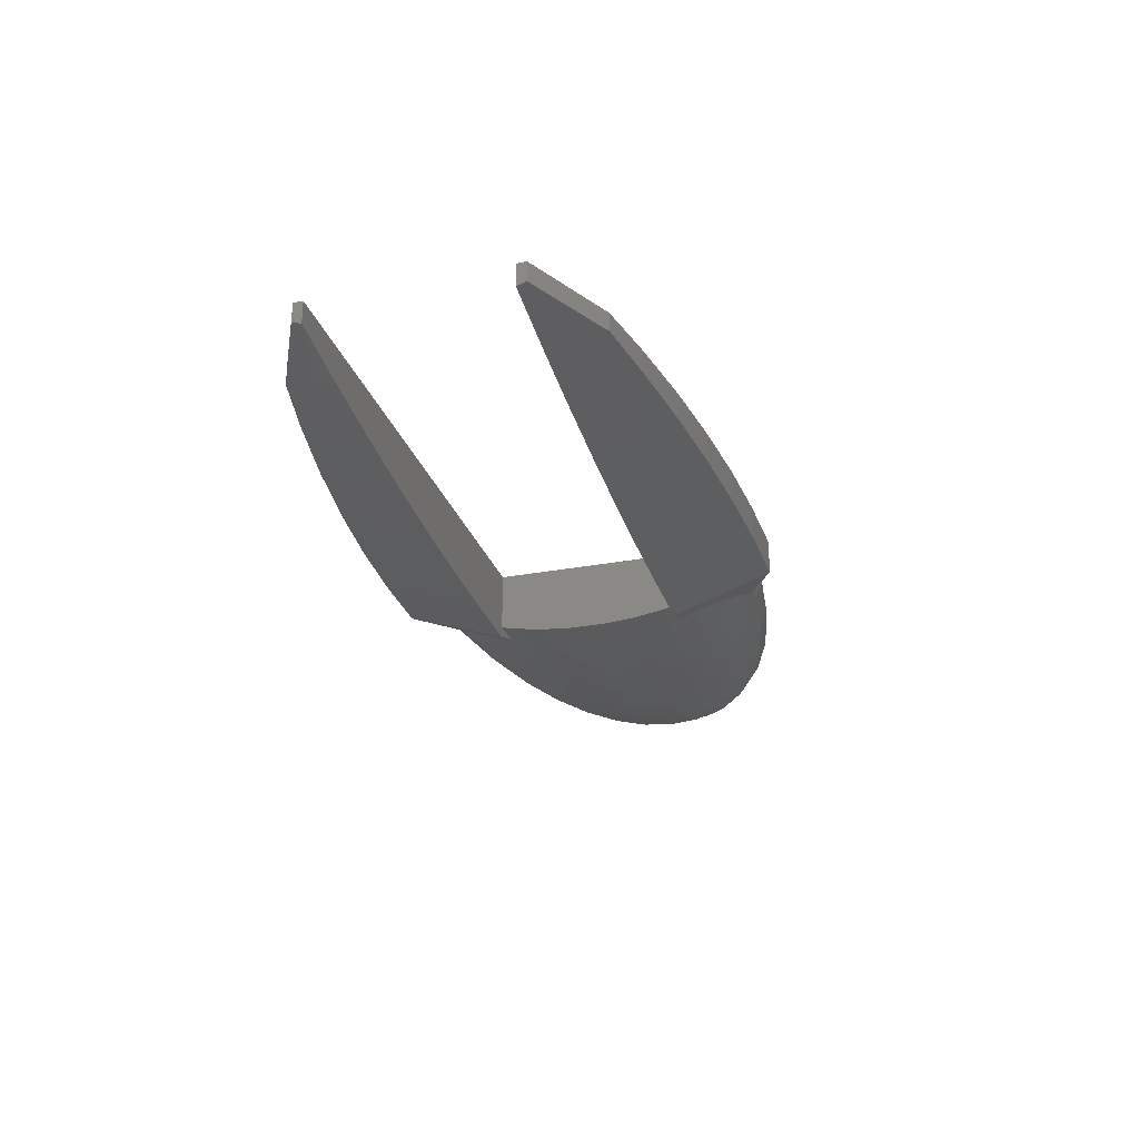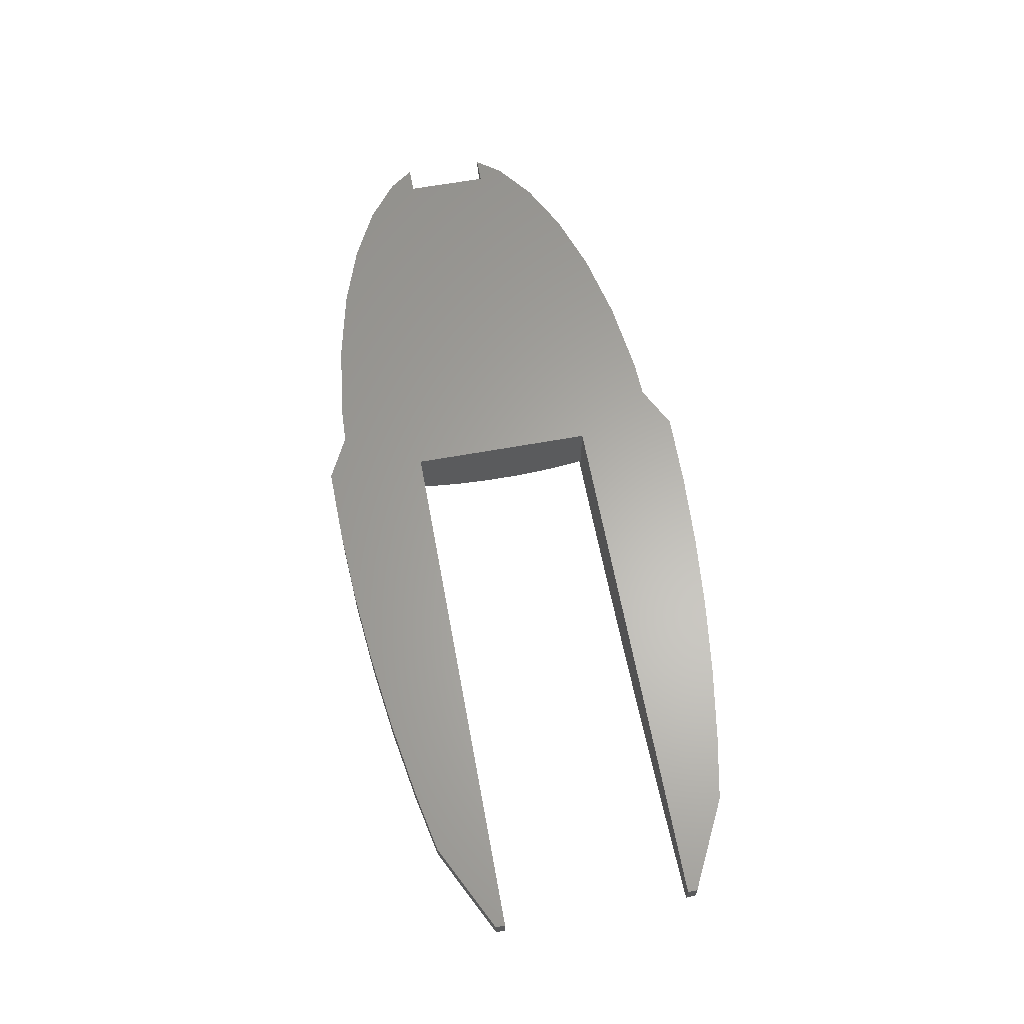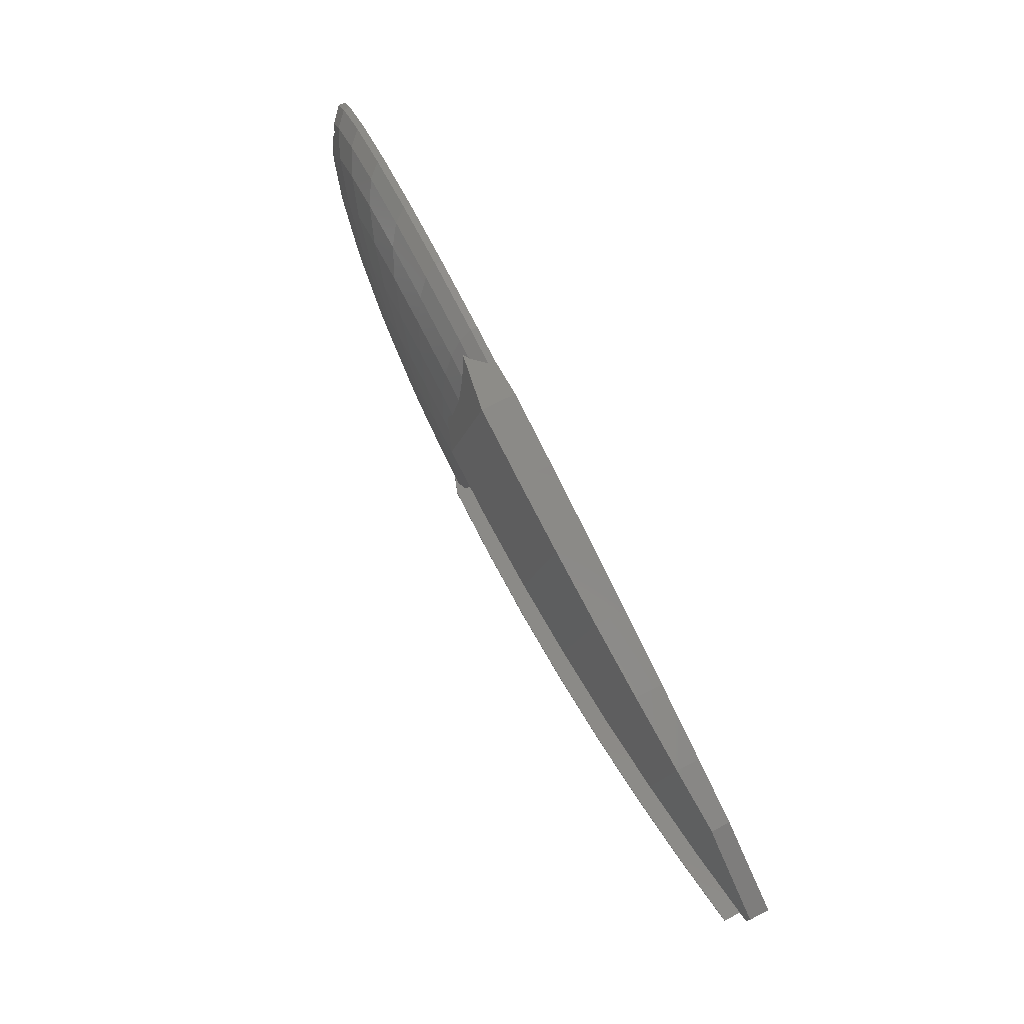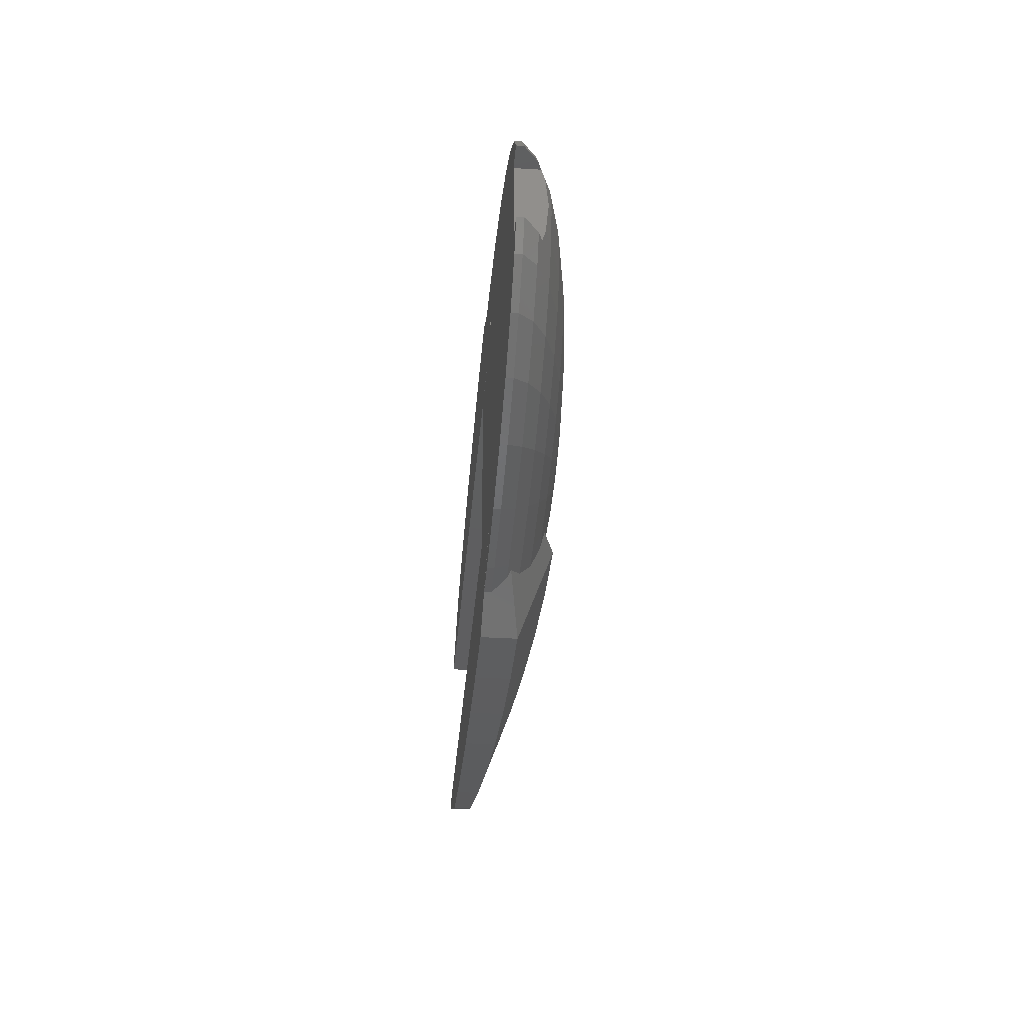
<metadata>
{"format":"stl","ext":"stl","renderer":"f3d","projection":"perspective","resolution":1024,"background":"white","views":[{"elev":-27.0,"azim":-73.6,"up":"+Z"},{"elev":63.0,"azim":-100.4,"up":"+Z"},{"elev":78.0,"azim":-116.5,"up":"+Y"},{"elev":-36.1,"azim":85.3,"up":"+Y"}]}
</metadata>
<code>
# stl→obj: 303 verts, 614 faces
v 148.9 41.47 -2.941
v 126.7 52.78 0
v 148.9 41.47 0
v 126.7 52.78 -2.941
v 165.5 28.56 -2.941
v 165.5 28.56 0
v 99.52 -62.06 -2.941
v 126.7 -52.78 0
v 99.52 -62.06 0
v 126.7 -52.78 -2.941
v 148.9 -41.47 0
v 148.9 -41.47 -2.941
v 165.5 -28.56 0
v 165.5 -28.56 -2.941
v 99.52 62.06 -2.941
v 68.55 68.96 0
v 99.52 62.06 0
v 68.55 68.96 -2.941
v 173.2 18 0
v 173.2 18 -2.941
v 18.85 -73.87 -2.941
v 34.95 -73.2 0
v 18.85 -73.87 0
v 34.95 -73.2 -2.941
v 68.55 -68.96 -2.941
v 68.55 -68.96 0
v 34.95 73.2 -2.941
v 18.85 73.87 0
v 34.95 73.2 0
v 18.85 73.87 -2.941
v 173.2 -18 -2.941
v 173.2 -18 0
v 168 -18 -7.125
v 20 -20.11 -28.71
v 6.752 -6.792 -29.86
v 9.802 -6.112 -29.86
v 166 -18 -8.709
v 159.1 -27.47 -8.709
v 166 18 -8.709
v 168 18 -7.125
v 159.1 27.47 -8.709
v 94.95 -26.43 -23.19
v 60 -25 -26.46
v 70.55 -19.64 -26.46
v 22.28 -46.67 -23.19
v 14.25 -39.99 -25.06
v 16.55 -34.68 -26.46
v 13.71 -42.31 -24.45
v 13.77 -39.73 -25.14
v 8.611 -39.73 -25.19
v 0.08166 -35.35 -26.46
v 0.08166 -35.4 -26.45
v 112 9.282 -23.19
v 105.5 18.21 -23.19
v 136.5 11.31 -19.03
v 95.7 -59.67 -8.709
v 65.92 -66.31 -8.709
v 88.19 -55 -14.14
v 84.85 0 -26.46
v 83.22 6.897 -26.46
v 94.95 26.43 -23.19
v 60 25 -26.46
v 80.75 33.64 -23.19
v 43.7 43.96 -23.19
v 27.15 56.86 -19.03
v 53.25 53.56 -19.03
v 25.1 -70.74 -8.709
v 21.29 -72.64 -5.194
v 33.6 -70.39 -8.709
v 30.97 -64.87 -14.14
v 27.15 -56.86 -19.03
v 53.25 -53.56 -19.03
v 78.39 13.53 -26.46
v 143.2 39.87 -8.709
v 132 36.75 -14.14
v 112.2 46.77 -14.14
v 30.97 64.87 -14.14
v 17.83 61.95 -16.22
v 20.46 65.3 -14.14
v 95.7 59.67 -8.709
v 121.8 50.75 -8.709
v 136.5 -11.31 -19.03
v 112 -9.282 -23.19
v 114.2 0 -23.19
v 132 -36.75 -14.14
v 112.2 -46.77 -14.14
v 115.7 -32.21 -19.03
v 121.8 -50.75 -8.709
v 77.3 -48.21 -19.03
v 63.44 -39.56 -23.19
v 98.39 -41 -19.03
v 155.7 12.9 -14.14
v 162 18 -10.27
v 162 13.43 -11.56
v 115.7 32.21 -19.03
v 98.39 41 -19.03
v 16.55 34.68 -26.46
v 0.08166 21.84 -28.7
v 0.08166 35.35 -26.46
v 43.7 -43.96 -23.19
v 28.25 -69.16 -10.11
v 23.12 -66.62 -12.77
v 51.25 -4.247 -28.71
v 16.3 -2.813 -29.86
v 17.3 -1.434 -29.86
v 52.25 0 -28.71
v 77.3 48.21 -19.03
v 78.39 -13.53 -26.46
v 48.27 -8.332 -28.71
v 83.22 -6.897 -26.46
v 32.47 -32.66 -26.46
v 47.14 -29.4 -26.46
v 14.26 -57.39 -19.03
v 13.41 -52.17 -21.14
v 12.58 -47.06 -23.19
v 0.08166 -39.73 -25.29
v 146.7 25.31 -14.14
v 63.44 39.56 -23.19
v 65.92 66.31 -8.709
v 143.2 -39.87 -8.709
v 60.75 -61.11 -14.14
v 17.83 -61.95 -16.22
v 20 20.11 -28.71
v 10.19 21.35 -28.71
v 88.19 55 -14.14
v 23.12 66.62 -12.77
v 28.25 69.16 -10.11
v 33.6 70.39 -8.709
v 25.1 70.74 -8.709
v 0.08166 -21.84 -28.7
v 10.19 -21.35 -28.71
v 0.08166 -21.77 -28.71
v 48.27 8.332 -28.71
v 70.55 19.64 -26.46
v 29.03 -18.1 -28.71
v 0.08166 7.463 -29.85
v 0.08166 21.77 -28.71
v 14.26 57.39 -19.03
v 13.41 52.17 -21.14
v 80.75 -33.64 -23.19
v 20.46 -65.3 -14.14
v 47.14 29.4 -26.46
v 22.28 46.67 -23.19
v 60.75 61.11 -14.14
v 17.64 0 -29.86
v 43.45 -12.1 -28.71
v 36.95 -15.39 -28.71
v 105.5 -18.21 -23.19
v 155.7 -12.9 -14.14
v 139.1 0 -19.03
v 6.752 6.792 -29.86
v 0.08166 -7.463 -29.85
v 128.6 22.19 -19.03
v 13.77 39.73 -25.14
v 14.25 39.99 -25.06
v 8.611 39.73 -25.19
v 0.08166 35.4 -26.45
v 13.71 42.31 -24.45
v 36.95 15.39 -28.71
v 29.03 18.1 -28.71
v 32.47 32.66 -26.46
v 51.25 4.247 -28.71
v 16.3 2.813 -29.86
v 162 7.99 -12.07
v 162 -18 -10.27
v 162 -13.43 -11.56
v 146.7 -25.31 -14.14
v 128.6 -22.19 -19.03
v 14.67 -4.084 -29.86
v 12.48 5.198 -29.86
v 9.802 6.112 -29.86
v 43.45 12.1 -28.71
v 3.442 -7.21 -29.86
v 0.08166 -7.348 -29.86
v 21.29 72.64 -5.194
v 12.48 -5.198 -29.86
v 14.67 4.084 -29.86
v 12.58 47.06 -23.19
v 0.08166 39.73 -25.29
v 3.442 7.21 -29.86
v 0.08166 7.348 -29.86
v 17.3 1.434 -29.86
v 158.7 0 -14.14
v 162 0 -12.83
v 162 -7.99 -12.07
v 0 -7.351 -29.86
v 0.08166 -7.349 -29.86
v 0 7.351 -29.86
v 0.08166 7.349 -29.86
v 0.08166 -7.434 -29.85
v 0 35.35 -26.46
v 0.08166 21.82 -28.7
v 0 21.77 -28.71
v 0 -39.73 -25.29
v 0.08166 -35.39 -26.45
v 0 -35.35 -26.46
v 0 -21.77 -28.71
v 0.08166 7.434 -29.85
v 0.08166 35.39 -26.45
v 0 39.73 -25.29
v 0.08166 -21.82 -28.7
v 162 18 0
v 162 -18 0
v 43.3 39.73 0
v 43.3 61.64 0
v 0 39.73 0
v 43.3 -39.73 0
v 0 -39.73 0
v 43.3 -61.64 0
v -32.5 82.69 -14.79
v -32.5 82.69 0.009999
v -16.35 82.99 0.009999
v -32.5 39.73 -29.49
v -1.367e-06 39.99 -30
v -1.362e-06 39.73 -29.91
v -32.5 39.99 -29.58
v -6.833e-07 39.99 -30
v 0 61.64 -22.5
v 0 83.29 -15
v 0 83.29 0.009999
v -65 39.73 -28.24
v -65 39.99 -28.33
v -49.11 81.77 0.009999
v -65 80.89 -14.17
v -65 80.89 0.009999
v -97.5 77.88 -13.12
v -97.5 77.88 0.009999
v -81.86 79.33 0.009999
v -97.5 39.99 -26.25
v -97.5 39.73 -26.16
v -130 73.67 -11.67
v -130 73.67 0.009999
v -114.7 75.65 0.009999
v -130 39.73 -23.24
v -130 39.99 -23.33
v -162.5 68.26 -9.792
v -162.5 68.26 0.009999
v -147.7 70.73 0.009999
v -162.5 39.73 -19.49
v -162.5 39.99 -19.58
v -195 39.73 -14.91
v -195 39.99 -15
v -180.9 64.51 0.009999
v -189.6 62.74 -7.882
v -189.6 62.74 0.009999
v -195 60.04 -8.056
v -227.5 39.73 -9.492
v -227.5 43.79 -8.268
v -227.5 39.99 -9.583
v -227.5 39.73 0.009999
v -227.5 43.79 0.009999
v -204.7 55.21 -8.119
v 43.3 61.64 0.009999
v 0 39.99 -30
v 0 39.73 -29.91
v 43.3 39.73 0.009999
v -16.35 -82.99 0.009999
v -32.5 -82.69 0.009999
v -32.5 -82.69 -14.79
v -32.5 -39.99 -29.58
v -1.362e-06 -39.73 -29.91
v -1.367e-06 -39.99 -30
v -32.5 -39.73 -29.49
v -6.833e-07 -39.99 -30
v 0 -61.64 -22.5
v 0 -83.29 -15
v 0 -83.29 0.009999
v -65 -39.99 -28.33
v -65 -39.73 -28.24
v -65 -80.89 -14.17
v -49.11 -81.77 0.009999
v -65 -80.89 0.009999
v -97.5 -77.88 -13.12
v -81.86 -79.33 0.009999
v -97.5 -77.88 0.009999
v -97.5 -39.99 -26.25
v -97.5 -39.73 -26.16
v -114.7 -75.65 0.009999
v -130 -73.67 0.009999
v -130 -73.67 -11.67
v -130 -39.99 -23.33
v -130 -39.73 -23.24
v -147.7 -70.73 0.009999
v -162.5 -68.26 0.009999
v -162.5 -68.26 -9.792
v -162.5 -39.99 -19.58
v -162.5 -39.73 -19.49
v -195 -39.99 -15
v -195 -39.73 -14.91
v -189.6 -62.74 -7.882
v -180.9 -64.51 0.009999
v -189.6 -62.74 0.009999
v -195 -60.04 -8.056
v -227.5 -43.79 -8.268
v -227.5 -39.73 -9.492
v -227.5 -39.99 -9.583
v -227.5 -39.73 0.009999
v -227.5 -43.79 0.009999
v -204.7 -55.21 -8.119
v 43.3 -61.64 0.009999
v 0 -39.99 -30
v 0 -39.73 -29.91
v 43.3 -39.73 0.009999
f 1 2 3
f 2 1 4
f 5 3 6
f 3 5 1
f 7 8 9
f 8 7 10
f 10 11 8
f 11 10 12
f 12 13 11
f 13 12 14
f 15 16 17
f 16 15 18
f 19 5 6
f 5 19 20
f 21 22 23
f 22 21 24
f 25 9 26
f 9 25 7
f 27 28 29
f 28 27 30
f 4 17 2
f 17 4 15
f 24 26 22
f 26 24 25
f 13 31 32
f 31 13 14
f 18 29 16
f 29 18 27
f 31 14 33
f 34 35 36
f 14 37 33
f 37 14 38
f 39 5 40
f 5 39 41
f 42 43 44
f 45 46 47
f 46 45 48
f 49 47 46
f 50 47 49
f 51 50 52
f 50 51 47
f 53 54 55
f 56 57 58
f 59 60 53
f 61 62 63
f 64 65 66
f 67 24 68
f 24 67 69
f 70 71 72
f 54 73 61
f 41 74 1
f 75 76 74
f 77 78 79
f 76 80 81
f 82 83 84
f 85 86 87
f 25 57 7
f 10 88 12
f 69 70 57
f 89 90 91
f 92 93 94
f 93 92 41
f 39 93 41
f 41 1 5
f 95 61 96
f 97 98 99
f 14 12 38
f 86 89 91
f 56 58 86
f 72 71 100
f 58 89 86
f 69 101 70
f 101 69 67
f 70 101 102
f 24 21 68
f 10 7 88
f 24 69 25
f 25 69 57
f 103 104 105
f 59 106 60
f 66 65 77
f 107 64 66
f 108 109 110
f 90 111 112
f 113 114 71
f 45 115 48
f 50 116 52
f 117 75 41
f 92 117 41
f 118 64 107
f 41 75 74
f 80 119 15
f 74 76 81
f 88 56 86
f 12 88 120
f 57 121 58
f 57 70 121
f 122 71 70
f 71 122 113
f 90 112 43
f 123 124 97
f 107 66 125
f 77 79 126
f 77 126 127
f 127 128 77
f 128 127 129
f 119 77 128
f 53 73 54
f 84 59 53
f 130 131 47
f 131 130 132
f 73 133 134
f 44 109 108
f 112 34 135
f 45 47 111
f 71 45 100
f 120 85 38
f 12 120 38
f 40 5 20
f 124 136 137
f 15 119 18
f 18 128 27
f 65 78 77
f 78 65 138
f 65 139 138
f 96 118 107
f 76 107 125
f 125 119 80
f 81 15 4
f 7 56 88
f 7 57 56
f 58 72 89
f 91 140 42
f 121 72 58
f 121 70 72
f 141 122 70
f 62 142 118
f 83 110 59
f 98 124 137
f 124 98 97
f 64 143 65
f 96 107 76
f 144 77 119
f 125 144 119
f 95 96 76
f 84 53 55
f 103 105 145
f 44 146 109
f 112 147 43
f 148 108 83
f 149 82 150
f 114 45 71
f 45 114 115
f 88 86 120
f 120 86 85
f 123 151 124
f 131 132 152
f 34 36 135
f 55 54 153
f 95 76 75
f 81 80 15
f 76 125 80
f 119 128 18
f 100 45 111
f 100 111 90
f 72 100 89
f 89 100 90
f 102 141 70
f 97 154 155
f 97 156 154
f 99 156 97
f 156 99 157
f 155 143 97
f 143 155 158
f 109 104 103
f 60 133 73
f 159 160 142
f 62 159 142
f 63 62 118
f 118 161 64
f 160 123 142
f 161 143 64
f 161 97 143
f 55 153 92
f 153 95 75
f 162 163 133
f 60 73 53
f 153 54 95
f 54 61 95
f 83 108 110
f 110 103 106
f 103 145 106
f 110 106 59
f 164 92 94
f 38 165 37
f 149 165 38
f 165 149 166
f 167 168 149
f 83 59 84
f 146 169 109
f 87 148 168
f 44 147 146
f 147 169 146
f 86 91 87
f 91 90 140
f 123 97 161
f 170 171 159
f 172 159 134
f 152 173 131
f 173 152 174
f 47 51 130
f 111 34 112
f 111 47 34
f 63 118 96
f 61 63 96
f 1 81 4
f 74 81 1
f 129 27 128
f 27 129 175
f 162 133 60
f 147 36 176
f 172 177 159
f 177 170 159
f 142 123 161
f 142 161 118
f 66 77 144
f 125 66 144
f 158 178 143
f 156 157 179
f 143 139 65
f 139 143 178
f 73 134 61
f 163 177 133
f 117 153 75
f 92 153 117
f 106 162 60
f 106 145 162
f 110 109 103
f 109 169 104
f 91 42 87
f 85 87 168
f 85 168 167
f 82 84 150
f 150 84 55
f 150 55 92
f 112 135 147
f 135 36 147
f 43 147 44
f 42 44 108
f 160 171 123
f 171 151 123
f 131 173 35
f 159 171 160
f 136 180 181
f 180 136 124
f 47 131 34
f 147 176 169
f 134 159 62
f 134 62 61
f 182 163 162
f 145 182 162
f 133 177 172
f 133 172 134
f 183 164 184
f 164 183 92
f 166 149 185
f 38 167 149
f 38 85 167
f 151 180 124
f 140 43 42
f 90 43 140
f 87 42 148
f 42 108 148
f 131 35 34
f 175 30 27
f 82 148 83
f 185 183 184
f 183 185 149
f 186 174 187
f 174 186 181
f 188 181 186
f 181 188 189
f 105 182 145
f 104 182 105
f 104 163 182
f 169 163 104
f 169 177 163
f 176 177 169
f 176 170 177
f 36 170 176
f 36 171 170
f 35 171 36
f 35 151 171
f 173 151 35
f 173 180 151
f 174 180 173
f 180 174 181
f 149 150 183
f 183 150 92
f 149 168 82
f 168 148 82
f 190 186 187
f 191 192 193
f 192 191 99
f 137 193 192
f 194 195 116
f 195 194 196
f 195 196 51
f 197 190 132
f 190 197 186
f 189 188 198
f 99 191 199
f 200 199 191
f 199 200 179
f 201 197 132
f 196 201 51
f 201 196 197
f 193 198 188
f 198 193 137
f 174 190 187
f 152 190 174
f 132 152 132
f 152 132 190
f 132 201 132
f 130 201 132
f 51 130 51
f 130 51 201
f 51 195 51
f 52 195 51
f 116 52 116
f 52 116 195
f 157 179 179
f 157 199 179
f 99 199 157
f 199 99 99
f 98 99 99
f 98 192 99
f 137 192 98
f 192 137 137
f 136 137 137
f 136 198 137
f 181 198 136
f 198 181 189
f 6 202 19
f 2 202 3
f 3 202 6
f 203 13 32
f 203 11 13
f 202 2 203
f 8 203 2
f 203 8 11
f 17 8 2
f 17 9 8
f 204 17 16
f 17 204 9
f 204 16 205
f 29 205 16
f 205 29 28
f 206 207 204
f 207 206 208
f 207 9 204
f 9 207 26
f 209 26 207
f 209 22 26
f 22 209 23
f 191 206 200
f 193 206 191
f 188 206 193
f 186 206 188
f 208 186 197
f 208 197 196
f 208 196 194
f 186 208 206
f 202 94 93
f 202 164 94
f 202 184 164
f 203 184 202
f 184 203 185
f 185 203 166
f 166 203 165
f 40 19 202
f 19 40 20
f 202 39 40
f 39 202 93
f 33 32 31
f 32 33 203
f 37 203 33
f 203 37 165
f 210 211 212
f 213 214 215
f 214 213 216
f 216 217 214
f 210 217 216
f 210 218 217
f 218 210 219
f 219 212 220
f 212 219 210
f 221 216 213
f 216 221 222
f 223 224 225
f 224 223 210
f 210 223 211
f 216 222 210
f 210 222 224
f 222 226 224
f 226 227 228
f 224 228 225
f 228 224 226
f 222 229 226
f 230 222 221
f 222 230 229
f 231 232 233
f 234 229 230
f 229 234 235
f 229 235 231
f 229 231 226
f 226 233 227
f 233 226 231
f 236 237 238
f 239 235 234
f 235 239 240
f 235 240 236
f 235 236 231
f 231 238 232
f 238 231 236
f 241 240 239
f 240 241 242
f 243 244 245
f 244 243 236
f 236 243 237
f 240 242 236
f 242 244 236
f 244 242 246
f 247 248 249
f 248 247 250
f 248 250 251
f 242 252 246
f 252 242 249
f 252 249 248
f 247 242 241
f 242 247 249
f 28 253 205
f 253 28 220
f 30 220 28
f 219 30 175
f 219 175 129
f 219 129 127
f 30 219 220
f 158 254 178
f 254 158 155
f 218 78 138
f 218 139 178
f 218 178 254
f 139 218 138
f 78 218 79
f 219 79 218
f 79 219 126
f 126 219 127
f 254 217 218
f 214 217 254
f 215 254 255
f 254 215 214
f 254 154 255
f 154 254 155
f 256 205 253
f 205 256 204
f 250 206 256
f 241 250 247
f 239 250 241
f 250 239 206
f 234 206 239
f 230 206 234
f 221 206 230
f 256 206 204
f 179 156 179
f 255 156 179
f 213 206 221
f 206 213 200
f 215 200 213
f 255 200 215
f 200 255 179
f 156 255 154
f 246 245 244
f 252 245 246
f 245 252 251
f 251 252 248
f 257 258 259
f 260 261 262
f 261 260 263
f 262 264 260
f 264 259 260
f 259 265 266
f 265 259 264
f 266 257 259
f 257 266 267
f 268 263 260
f 263 268 269
f 270 271 272
f 271 270 259
f 259 258 271
f 260 259 268
f 268 259 270
f 268 270 273
f 274 275 273
f 270 274 273
f 274 270 272
f 276 268 273
f 276 269 268
f 269 276 277
f 278 279 280
f 281 277 276
f 277 281 282
f 281 276 280
f 276 273 280
f 273 278 280
f 278 273 275
f 283 284 285
f 286 282 281
f 282 286 287
f 286 281 285
f 281 280 285
f 280 283 285
f 283 280 279
f 288 287 286
f 287 288 289
f 290 291 292
f 291 290 285
f 285 284 291
f 286 285 288
f 288 290 293
f 290 288 285
f 294 295 296
f 295 294 297
f 297 294 298
f 299 288 293
f 288 299 296
f 296 299 294
f 296 289 288
f 289 296 295
f 267 23 300
f 267 21 23
f 266 21 267
f 21 266 68
f 68 266 67
f 67 266 101
f 300 23 209
f 265 122 141
f 265 114 113
f 122 265 113
f 265 141 266
f 102 266 141
f 266 102 101
f 114 265 115
f 301 115 265
f 115 301 48
f 48 301 46
f 265 264 301
f 301 264 262
f 301 261 302
f 261 301 262
f 301 49 46
f 49 301 302
f 300 207 303
f 207 300 209
f 302 50 49
f 50 116 116
f 302 194 116
f 194 269 277
f 50 302 116
f 194 263 269
f 194 302 261
f 194 261 263
f 208 303 207
f 303 208 297
f 287 297 208
f 297 289 295
f 297 287 289
f 208 282 287
f 277 208 194
f 208 277 282
f 299 292 298
f 292 293 290
f 292 299 293
f 299 298 294
f 303 267 300
f 303 257 267
f 303 258 257
f 303 271 258
f 303 272 271
f 303 274 272
f 303 275 274
f 303 278 275
f 303 279 278
f 297 279 303
f 279 297 283
f 283 297 284
f 284 297 291
f 291 297 292
f 292 297 298
f 220 256 253
f 212 256 220
f 211 256 212
f 223 256 211
f 225 256 223
f 228 256 225
f 227 256 228
f 233 256 227
f 232 256 233
f 250 232 238
f 250 238 237
f 250 237 243
f 250 243 245
f 250 245 251
f 232 250 256

</code>
